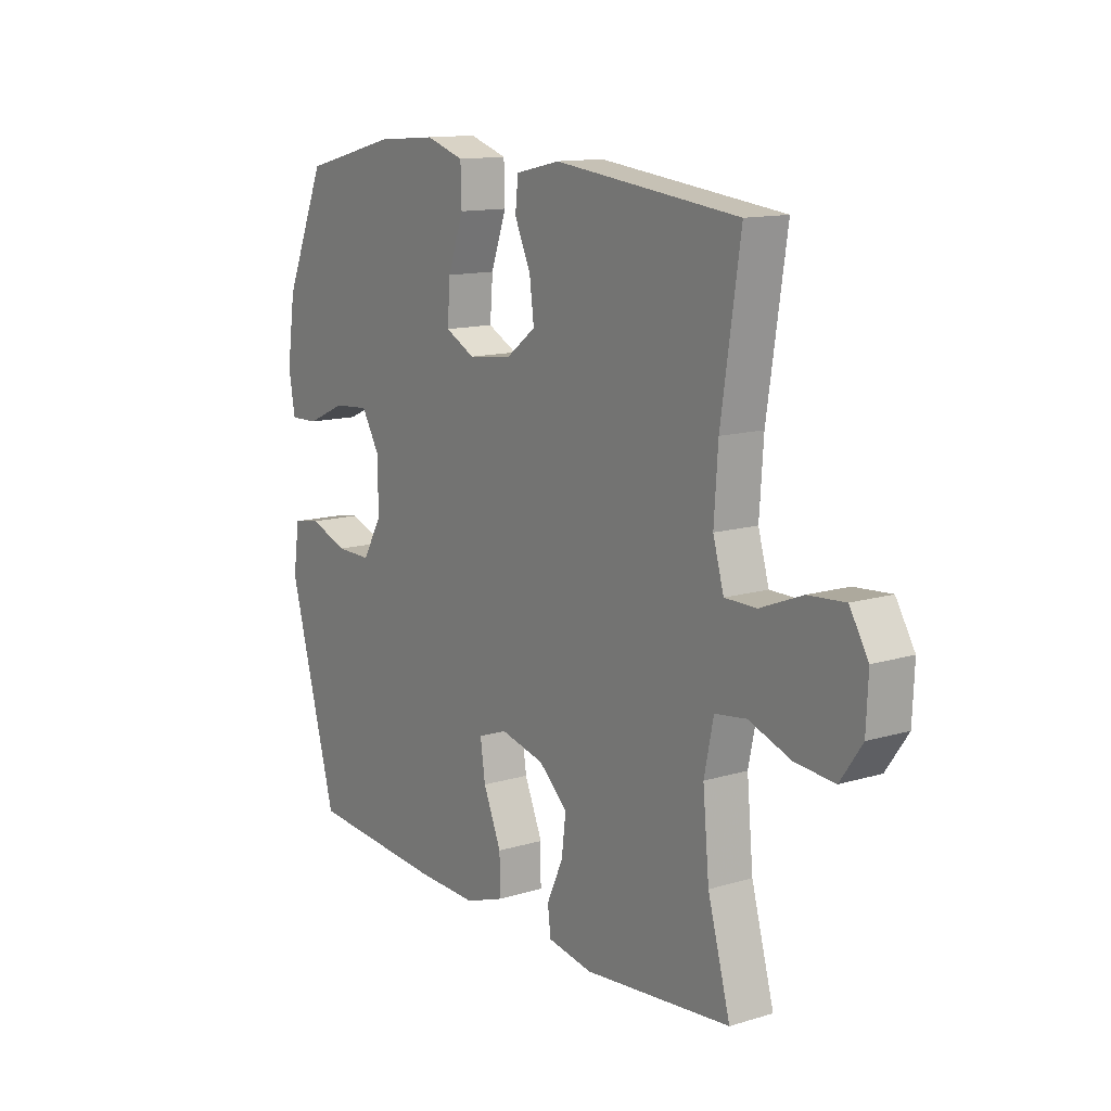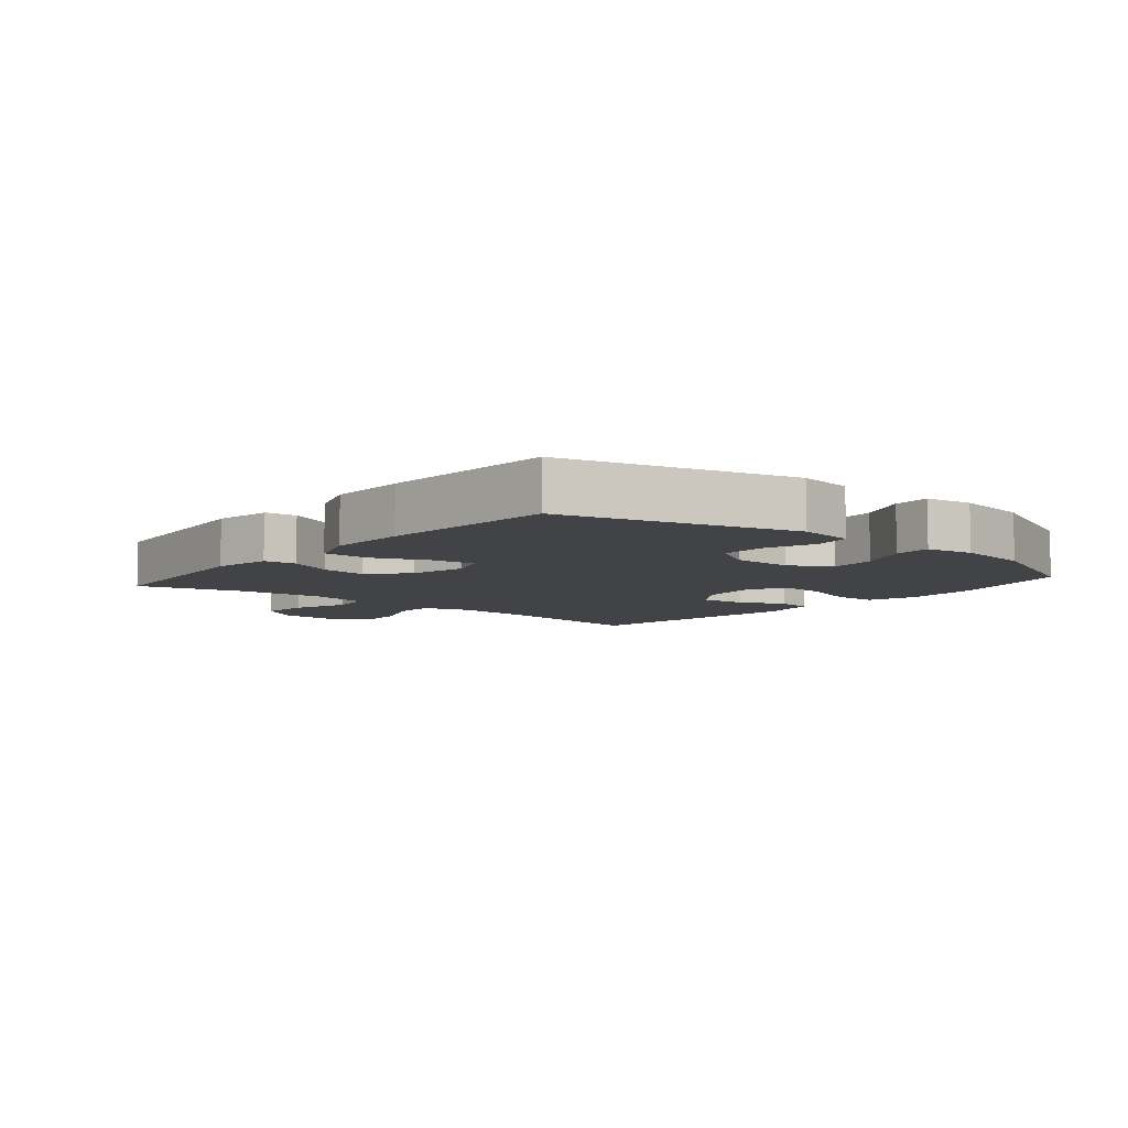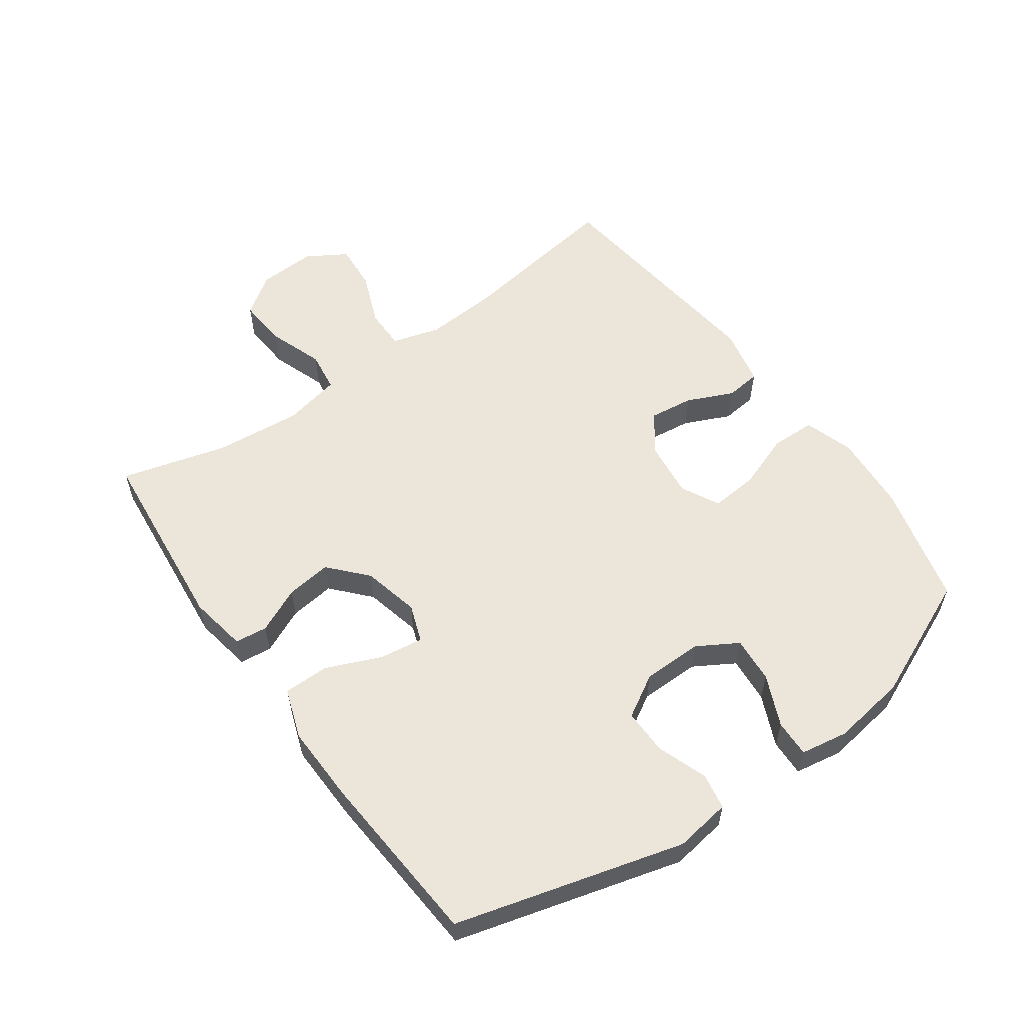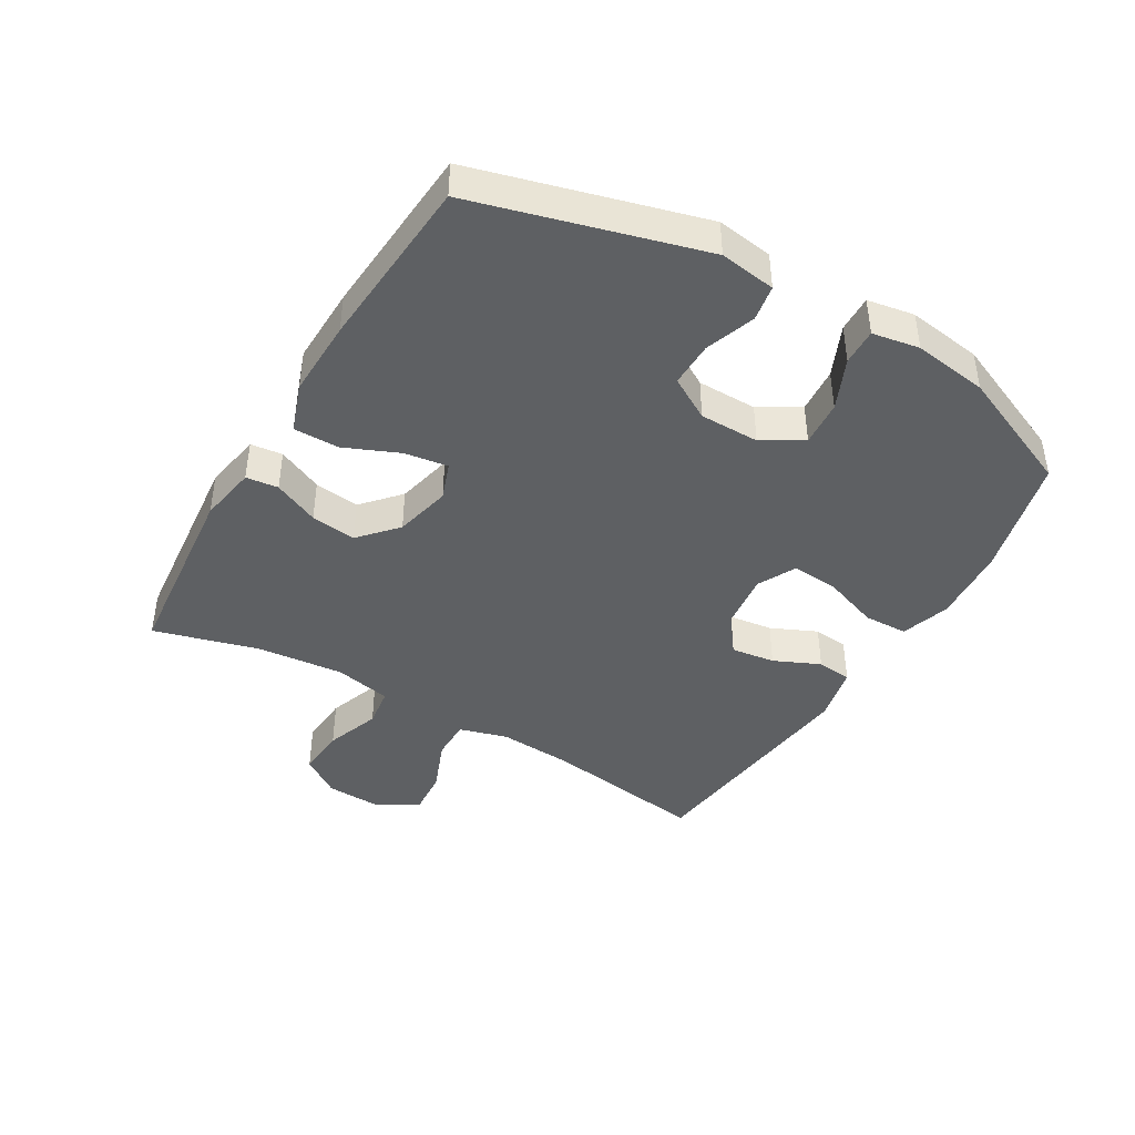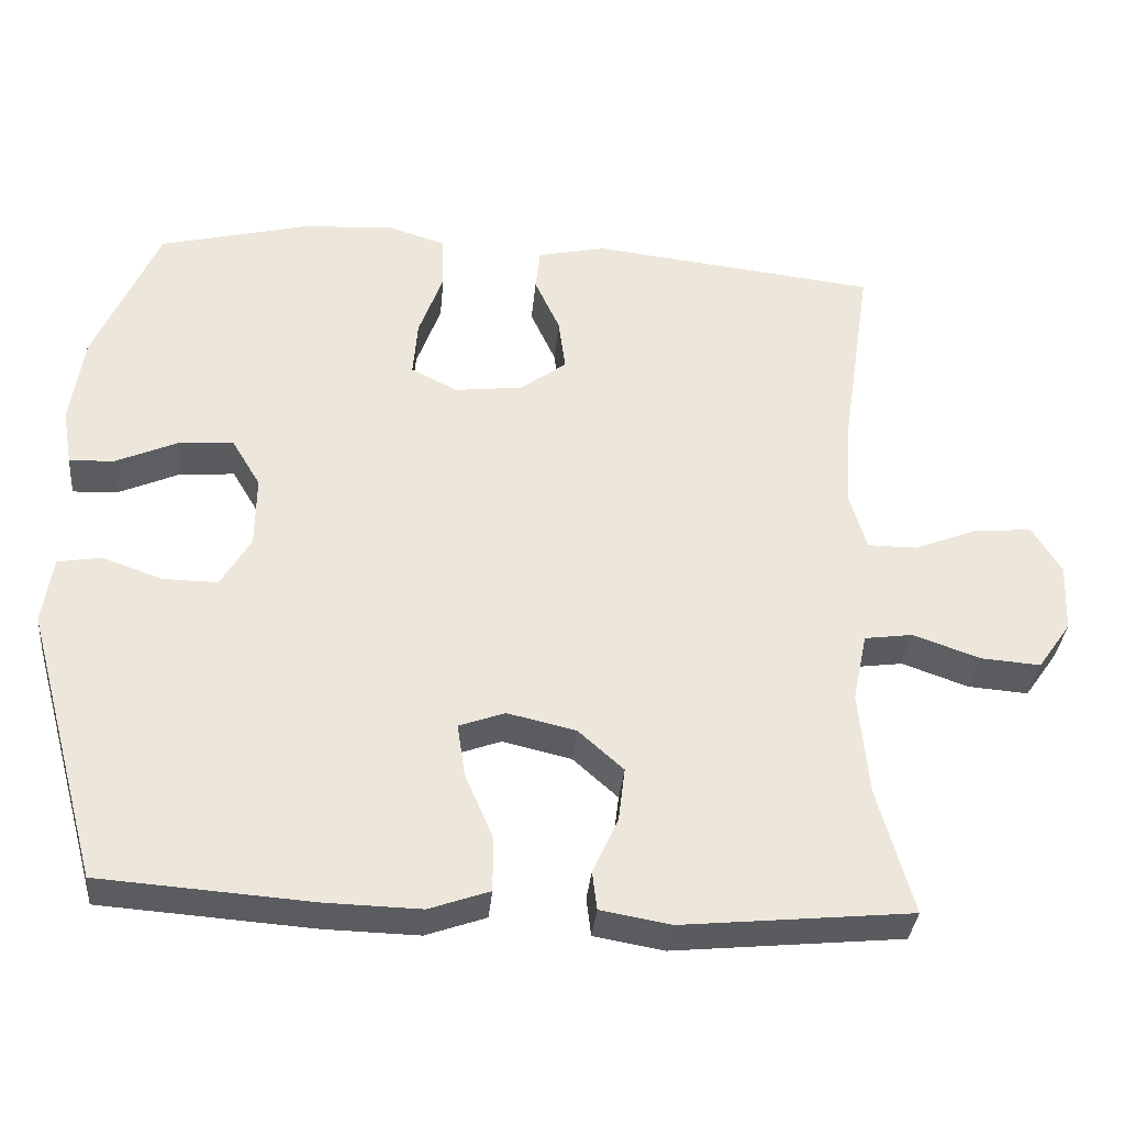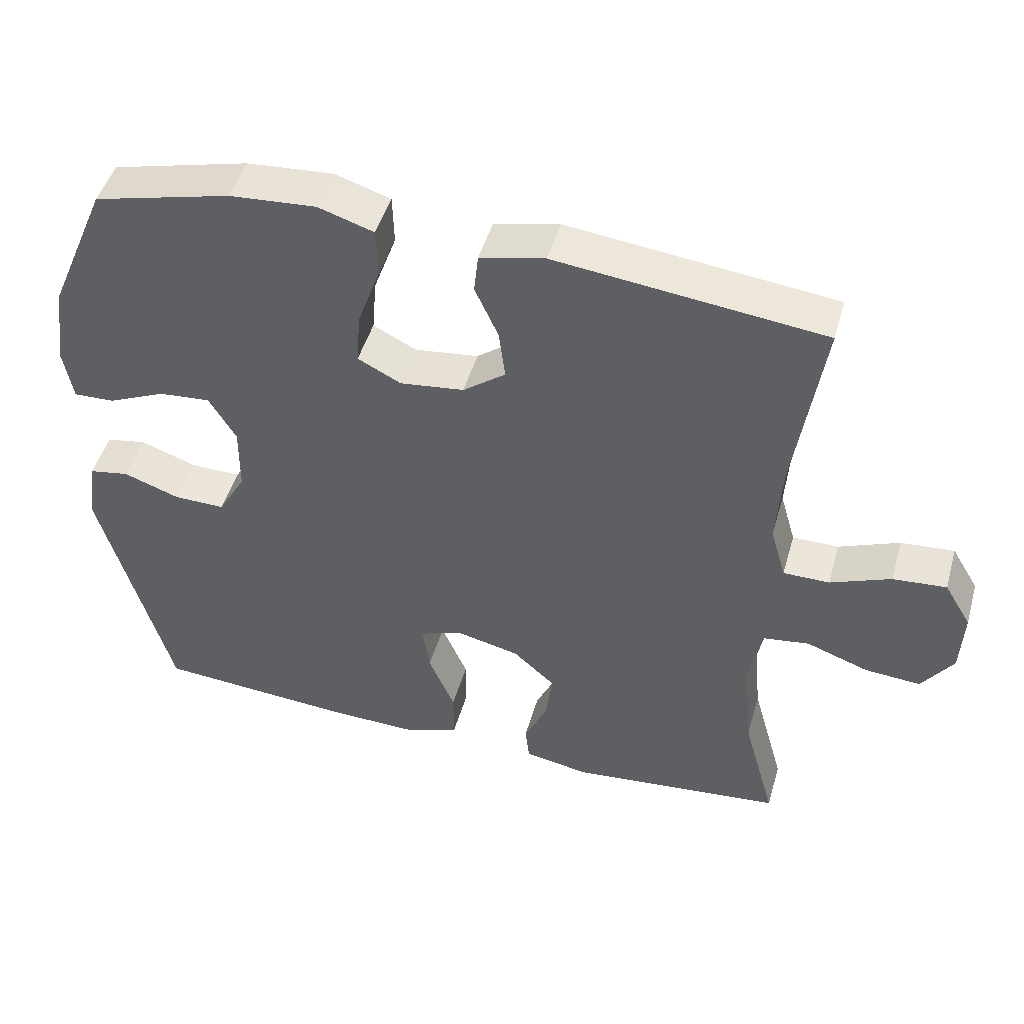
<metadata>
{"format":"obj","ext":"obj","renderer":"f3d","projection":"perspective","resolution":1024,"background":"white","views":[{"elev":13.0,"azim":55.4,"up":"+Z"},{"elev":-7.2,"azim":-130.1,"up":"+Y"},{"elev":57.0,"azim":-125.6,"up":"+Y"},{"elev":-42.4,"azim":-120.5,"up":"+Y"},{"elev":-34.8,"azim":-5.3,"up":"+Z"},{"elev":47.3,"azim":15.8,"up":"+Z"}]}
</metadata>
<code>
v 0.5 0.07 0.5
v 0.461 0.07 0.239
v 0.453 0.07 0.12
v 0.475 0.07 0.044
v 0.54 0.07 0.044
v 0.625 0.07 0.078
v 0.7 0.07 0.084
v 0.738 0.07 0.021
v 0.734 0.07 -0.07
v 0.69 0.07 -0.133
v 0.611 0.07 -0.127
v 0.524 0.07 -0.096
v 0.46 0.07 -0.105
v 0.441 0.07 -0.196
v 0.454 0.07 -0.334
v 0.5 0.07 -0.5
v 0.199 0.07 -0.53
v 0.107 0.07 -0.514
v 0.101 0.07 -0.463
v 0.134 0.07 -0.391
v 0.143 0.07 -0.319
v 0.084 0.07 -0.266
v -0.006 0.07 -0.245
v -0.066 0.07 -0.267
v -0.056 0.07 -0.336
v -0.019 0.07 -0.423
v -0.019 0.07 -0.495
v -0.098 0.07 -0.523
v -0.222 0.07 -0.52
v -0.5 0.07 -0.5
v -0.599 0.07 -0.14
v -0.586 0.07 -0.051
v -0.529 0.07 -0.041
v -0.45 0.07 -0.069
v -0.378 0.07 -0.07
v -0.339 0.07 -0.003
v -0.338 0.07 0.092
v -0.376 0.07 0.156
v -0.449 0.07 0.15
v -0.53 0.07 0.114
v -0.588 0.07 0.112
v -0.601 0.07 0.187
v -0.584 0.07 0.305
v -0.5 0.07 0.5
v -0.306 0.07 0.549
v -0.184 0.07 0.558
v -0.106 0.07 0.533
v -0.104 0.07 0.463
v -0.136 0.07 0.374
v -0.142 0.07 0.299
v -0.081 0.07 0.268
v 0.009 0.07 0.279
v 0.069 0.07 0.324
v 0.06 0.07 0.394
v 0.027 0.07 0.467
v 0.033 0.07 0.523
v 0.124 0.07 0.543
v 0.5 0 0.5
v 0.461 0 0.239
v 0.453 0 0.12
v 0.475 0 0.044
v 0.54 0 0.044
v 0.625 0 0.078
v 0.7 0 0.084
v 0.738 0 0.021
v 0.734 0 -0.07
v 0.69 0 -0.133
v 0.611 0 -0.127
v 0.524 0 -0.096
v 0.46 0 -0.105
v 0.441 0 -0.196
v 0.454 0 -0.334
v 0.5 0 -0.5
v 0.199 0 -0.53
v 0.107 0 -0.514
v 0.101 0 -0.463
v 0.134 0 -0.391
v 0.143 0 -0.319
v 0.084 0 -0.266
v -0.006 0 -0.245
v -0.066 0 -0.267
v -0.056 0 -0.336
v -0.019 0 -0.423
v -0.019 0 -0.495
v -0.098 0 -0.523
v -0.222 0 -0.52
v -0.5 0 -0.5
v -0.599 0 -0.14
v -0.586 0 -0.051
v -0.529 0 -0.041
v -0.45 0 -0.069
v -0.378 0 -0.07
v -0.339 0 -0.003
v -0.338 0 0.092
v -0.376 0 0.156
v -0.449 0 0.15
v -0.53 0 0.114
v -0.588 0 0.112
v -0.601 0 0.187
v -0.584 0 0.305
v -0.5 0 0.5
v -0.306 0 0.549
v -0.184 0 0.558
v -0.106 0 0.533
v -0.104 0 0.463
v -0.136 0 0.374
v -0.142 0 0.299
v -0.081 0 0.268
v 0.009 0 0.279
v 0.069 0 0.324
v 0.06 0 0.394
v 0.027 0 0.467
v 0.033 0 0.523
v 0.124 0 0.543
f 54 55 56 57
f 53 54 57 1
f 52 53 1 2
f 51 52 2 3
f 46 47 48 49
f 46 49 50
f 45 46 50
f 44 45 50
f 43 44 50
f 42 43 50 51
f 39 40 41 42
f 38 39 42 51
f 31 32 33 34
f 31 34 35
f 30 31 35
f 29 30 35 36
f 25 26 27 28
f 24 25 28 29
f 17 18 19 20
f 15 16 17 20
f 14 15 20 21
f 13 14 21 22
f 9 10 11 12
f 7 8 9 12
f 5 6 7 12
f 4 5 12 13
f 37 38 51 3
f 24 29 36 37
f 23 24 37 3
f 13 22 23
f 3 4 13 23
f 114 113 112 111
f 58 114 111 110
f 59 58 110 109
f 60 59 109 108
f 106 105 104 103
f 107 106 103
f 107 103 102
f 107 102 101
f 107 101 100
f 108 107 100 99
f 99 98 97 96
f 108 99 96 95
f 91 90 89 88
f 92 91 88
f 92 88 87
f 93 92 87 86
f 85 84 83 82
f 86 85 82 81
f 77 76 75 74
f 77 74 73 72
f 78 77 72 71
f 79 78 71 70
f 69 68 67 66
f 69 66 65 64
f 69 64 63 62
f 70 69 62 61
f 60 108 95 94
f 94 93 86 81
f 60 94 81 80
f 80 79 70
f 80 70 61 60
f 1 58 59 2
f 2 59 60 3
f 3 60 61 4
f 4 61 62 5
f 5 62 63 6
f 6 63 64 7
f 7 64 65 8
f 8 65 66 9
f 9 66 67 10
f 10 67 68 11
f 11 68 69 12
f 12 69 70 13
f 13 70 71 14
f 14 71 72 15
f 15 72 73 16
f 16 73 74 17
f 17 74 75 18
f 18 75 76 19
f 19 76 77 20
f 20 77 78 21
f 21 78 79 22
f 22 79 80 23
f 23 80 81 24
f 24 81 82 25
f 25 82 83 26
f 26 83 84 27
f 27 84 85 28
f 28 85 86 29
f 29 86 87 30
f 30 87 88 31
f 31 88 89 32
f 32 89 90 33
f 33 90 91 34
f 34 91 92 35
f 35 92 93 36
f 36 93 94 37
f 37 94 95 38
f 38 95 96 39
f 39 96 97 40
f 40 97 98 41
f 41 98 99 42
f 42 99 100 43
f 43 100 101 44
f 44 101 102 45
f 45 102 103 46
f 46 103 104 47
f 47 104 105 48
f 48 105 106 49
f 49 106 107 50
f 50 107 108 51
f 51 108 109 52
f 52 109 110 53
f 53 110 111 54
f 54 111 112 55
f 55 112 113 56
f 56 113 114 57
f 57 114 58 1

</code>
